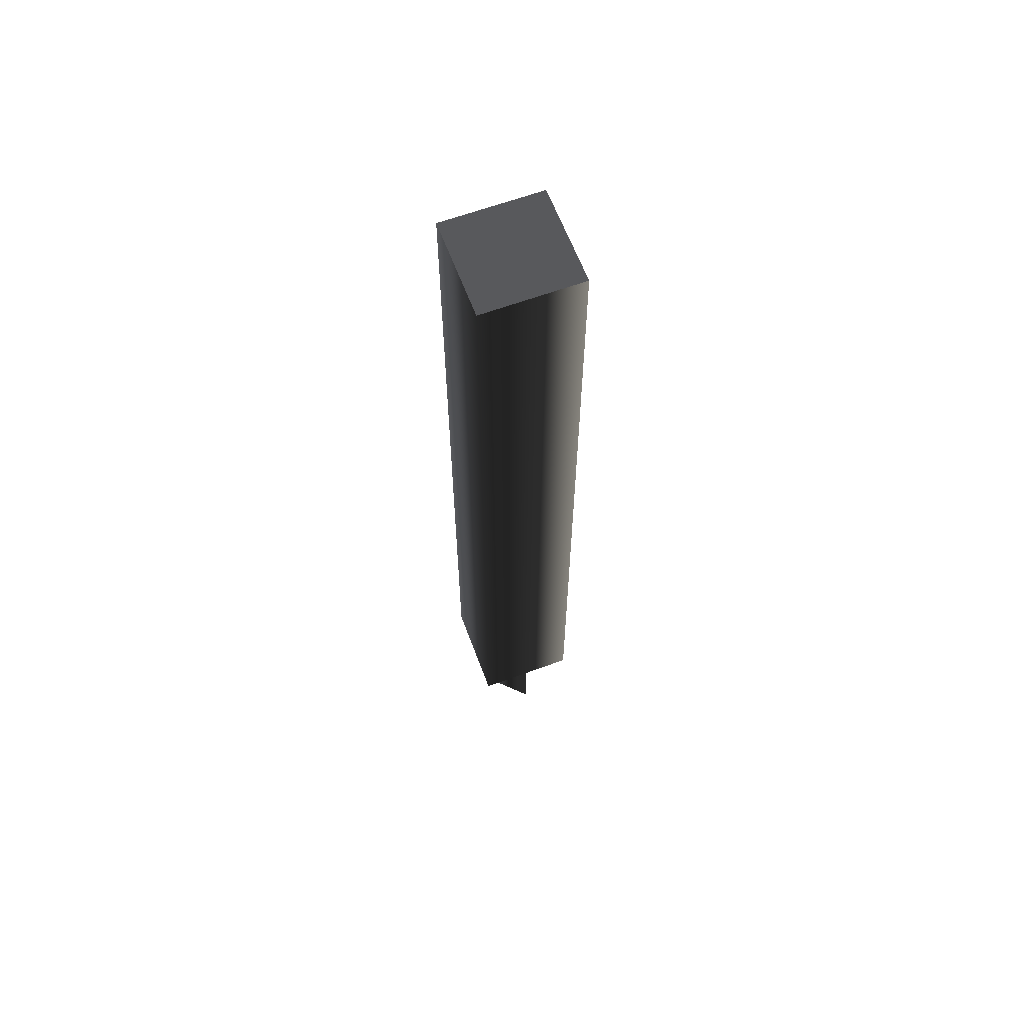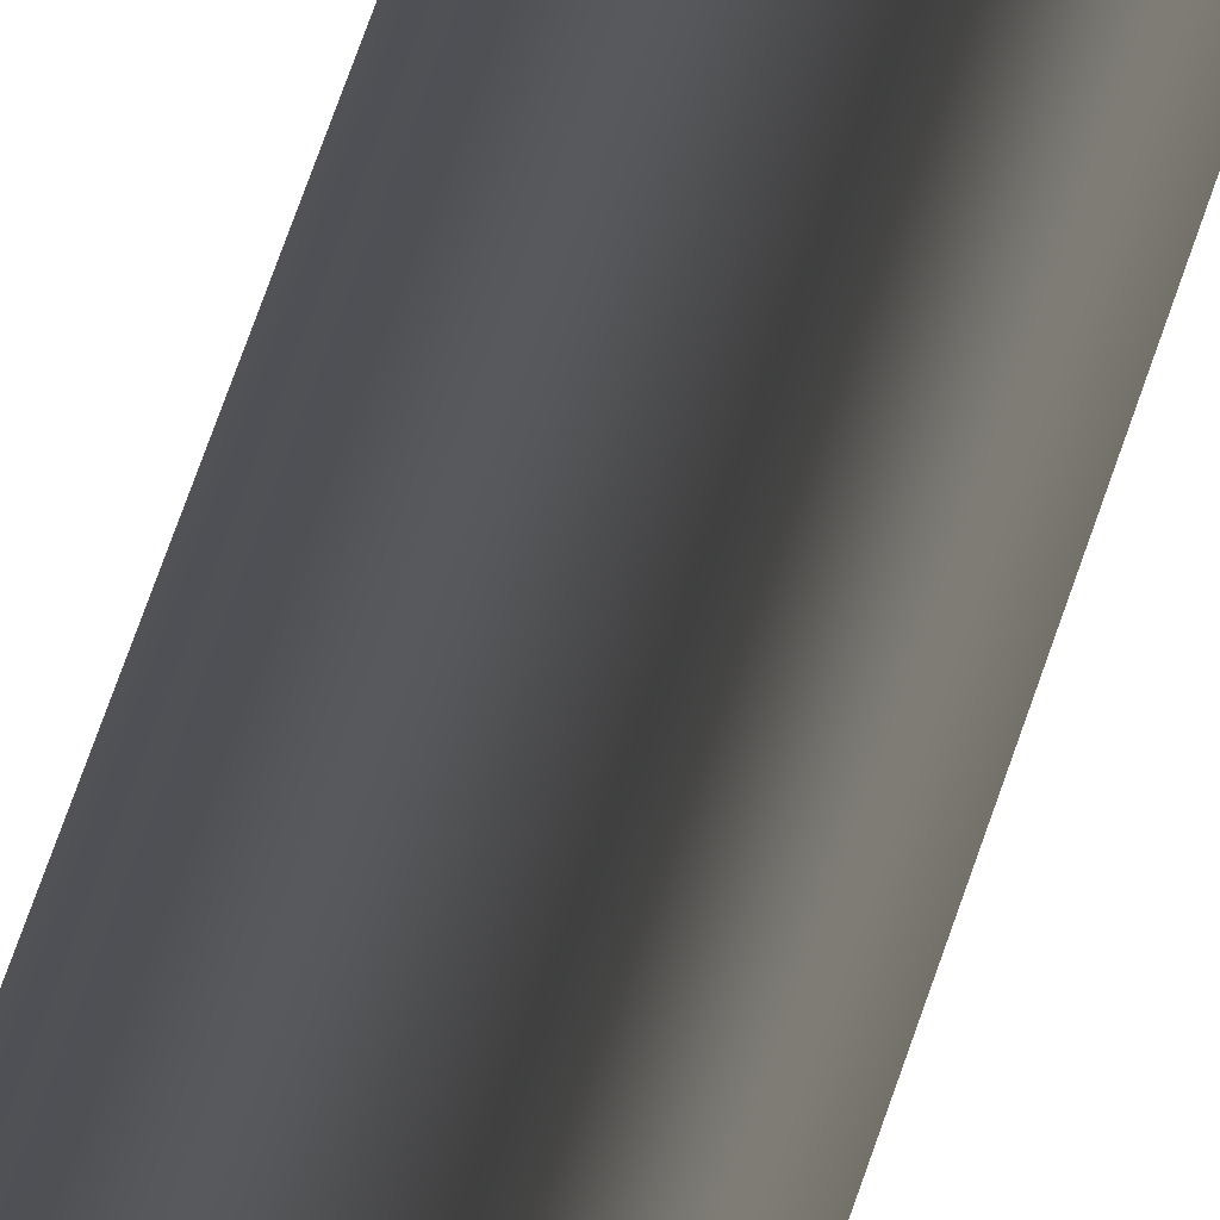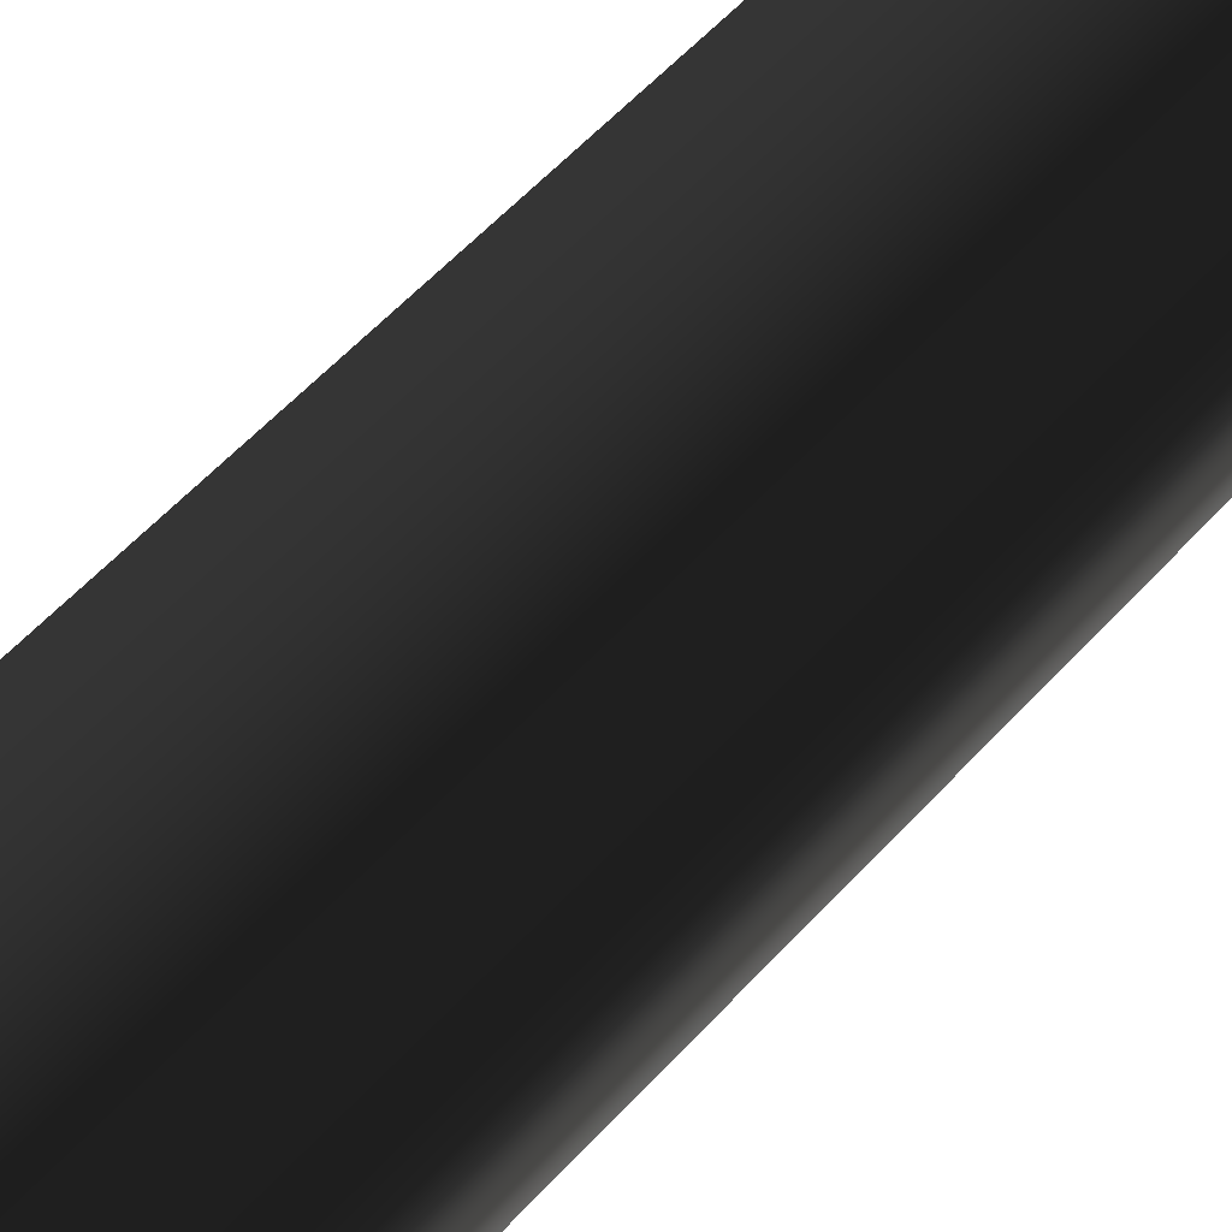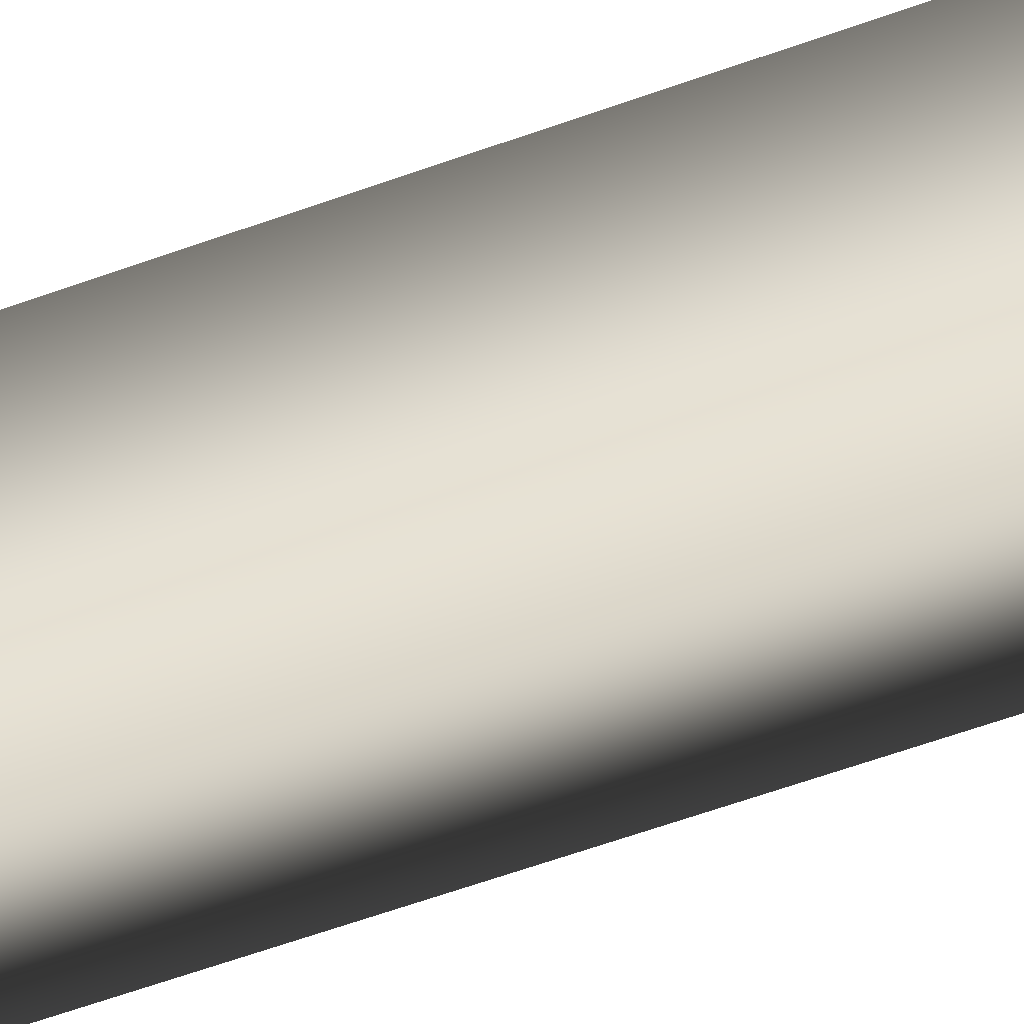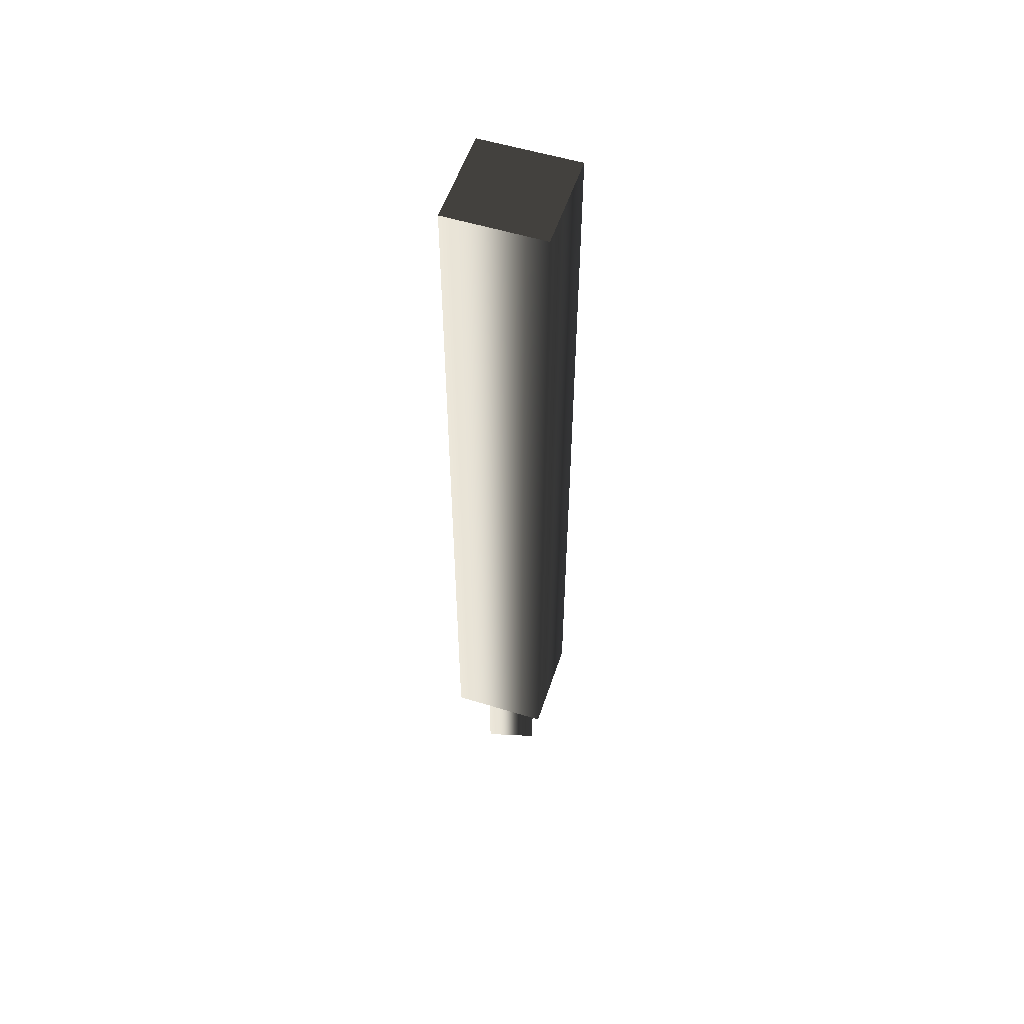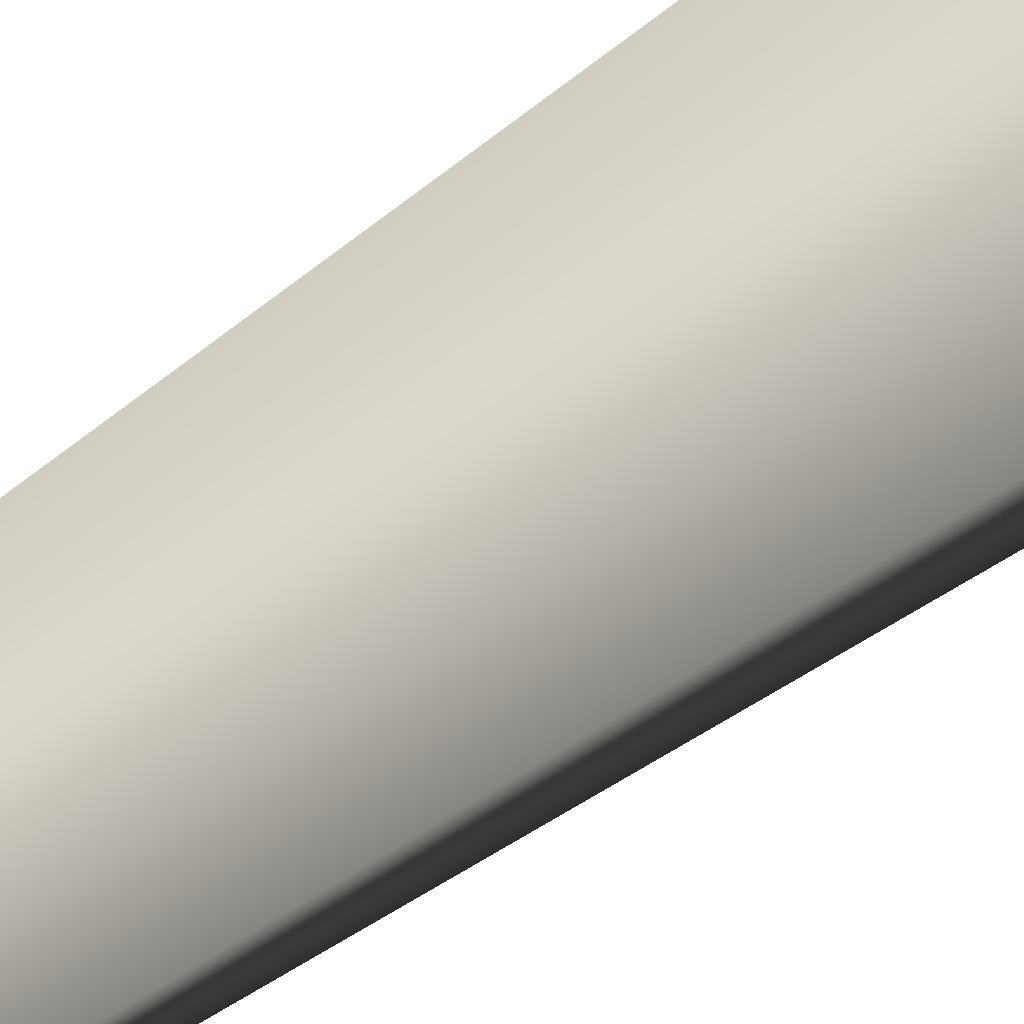
<metadata>
{"format":"obj","ext":"obj","renderer":"f3d","projection":"perspective","resolution":1024,"background":"white","views":[{"elev":62.9,"azim":132.4,"up":"+Z"},{"elev":70.5,"azim":-160.9,"up":"+Y"},{"elev":33.7,"azim":30.4,"up":"+Y"},{"elev":-50.7,"azim":112.6,"up":"+Y"},{"elev":54.6,"azim":-9.0,"up":"+Z"},{"elev":-16.7,"azim":156.1,"up":"+Y"}]}
</metadata>
<code>
g Face_1
v -0.07477 0.1415 -0.01125
v -0.07618 0.1422 -0.01125
v -0.07691 0.1408 -0.01125
v -0.07549 0.1401 -0.01125
v -0.07477 0.1415 -0.01125
v -0.07477 0.1415 0.002
v -0.07549 0.1401 0.002
v -0.07691 0.1408 0.002
v -0.07618 0.1422 0.002
v -0.07477 0.1415 0.002
f 9 1 2
f 9 10 1
f 8 2 3
f 8 9 2
f 7 3 4
f 7 8 3
f 6 4 5
f 6 7 4
g Face_2
v -0.07477 0.1415 -0.01125
v -0.07618 0.1422 -0.01125
v -0.07691 0.1408 -0.01125
v -0.07549 0.1401 -0.01125
v -0.07631 0.141 -0.01125
v -0.07547 0.1408 -0.01125
v -0.07573 0.1417 -0.01125
f 16 11 14
f 17 11 16
f 15 16 14
f 12 17 15
f 12 11 17
f 13 15 14
f 13 12 15
g Face_3
v -0.07477 0.1415 0.002
v -0.07549 0.1401 0.002
v -0.07691 0.1408 0.002
v -0.07618 0.1422 0.002
f 20 19 18
f 20 18 21
g Face_4
v -0.07631 0.141 -0.0133
v -0.07547 0.1408 -0.0133
v -0.07573 0.1417 -0.0133
v -0.07631 0.141 -0.0133
v -0.07631 0.141 -0.01125
v -0.07631 0.141 -0.01125
v -0.07547 0.1408 -0.01125
v -0.07573 0.1417 -0.01125
f 24 25 26
f 24 26 29
f 23 29 28
f 23 24 29
f 22 28 27
f 22 23 28
g Face_5
v -0.07631 0.141 -0.0133
v -0.07547 0.1408 -0.0133
v -0.07573 0.1417 -0.0133
f 30 32 31

</code>
